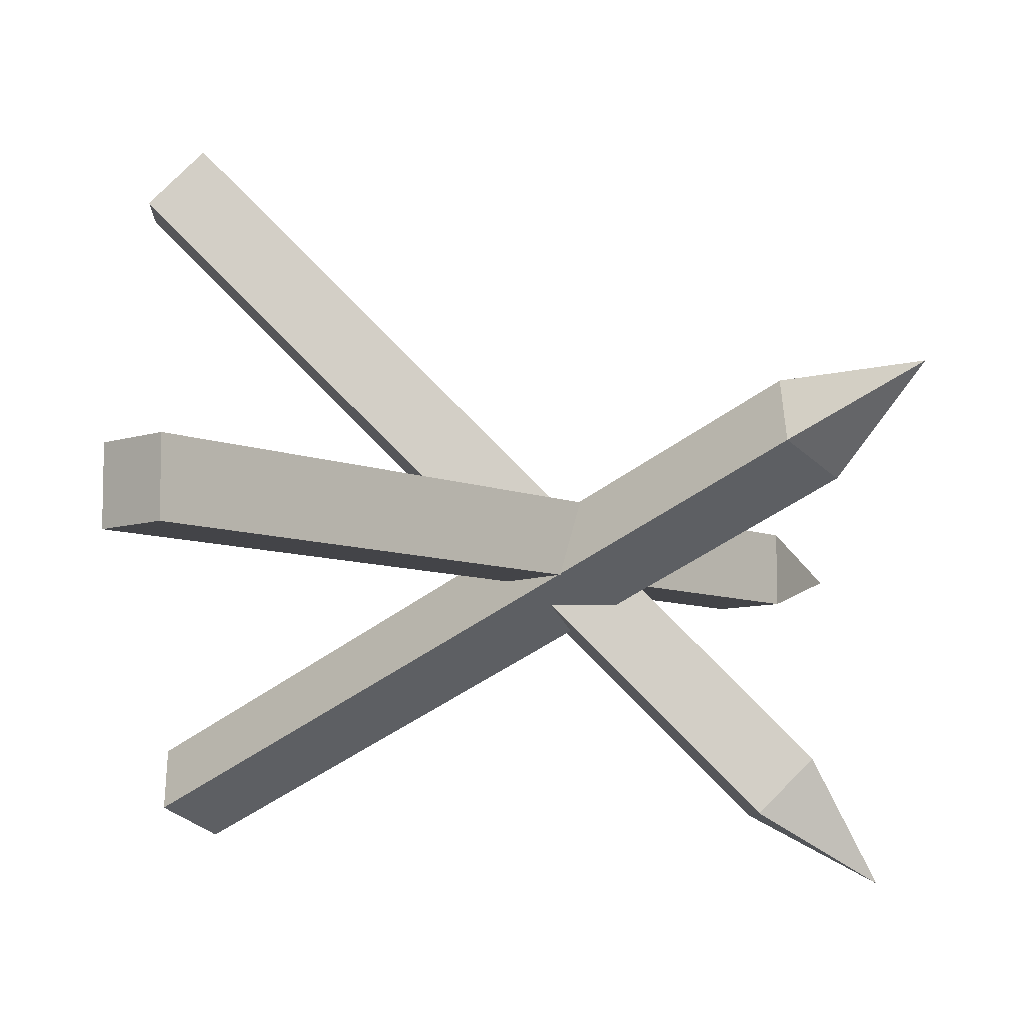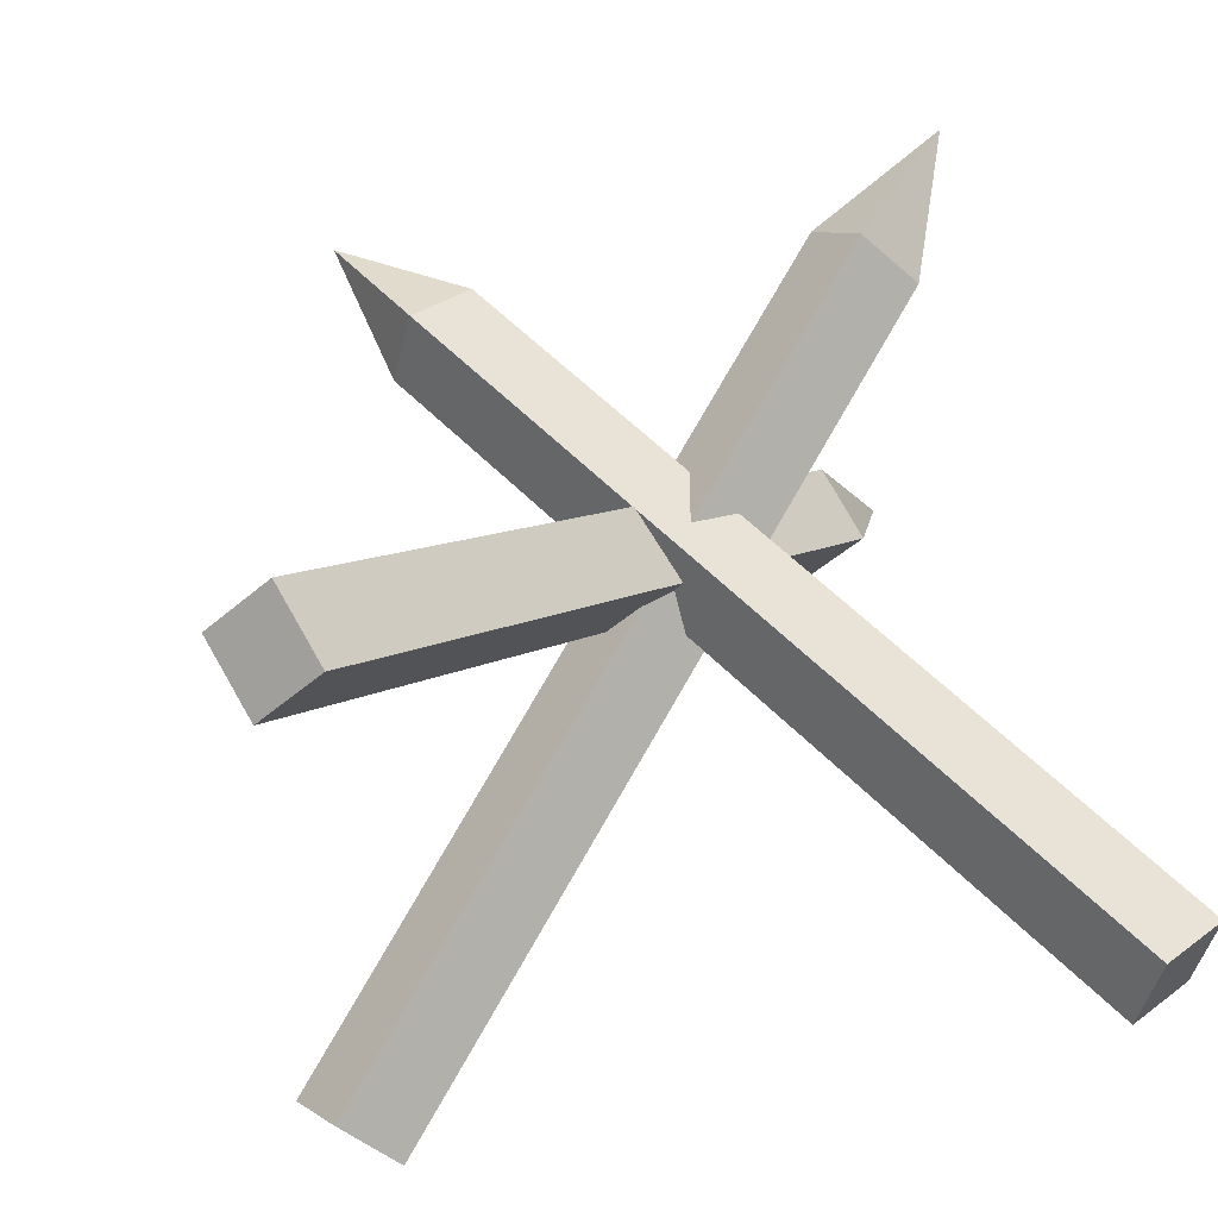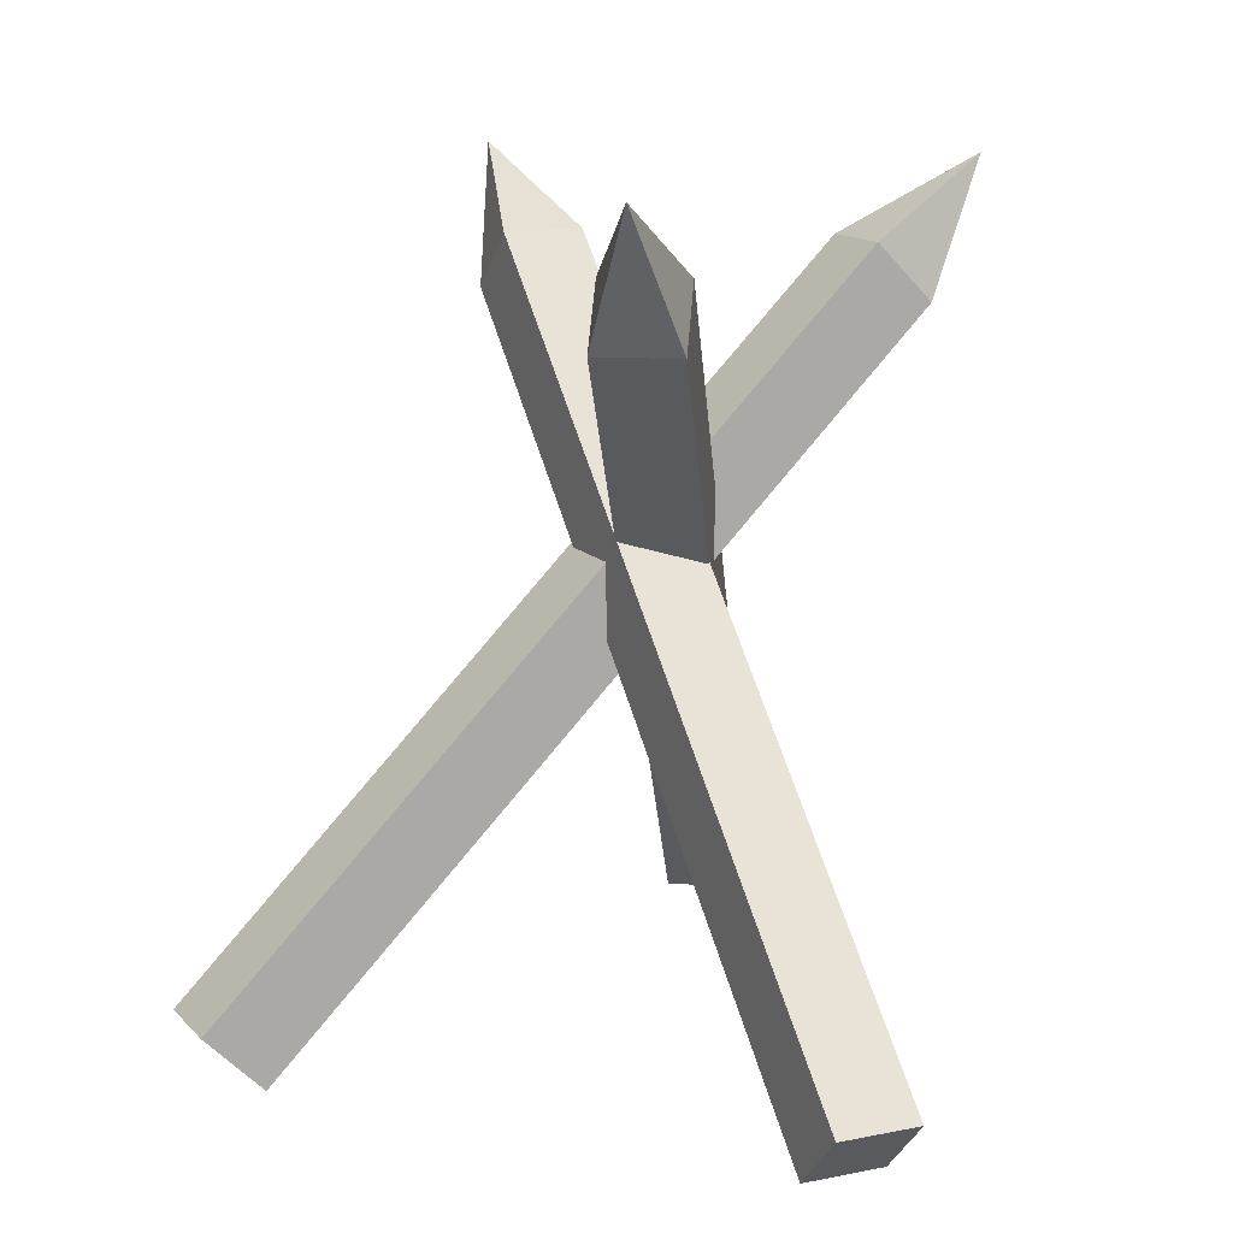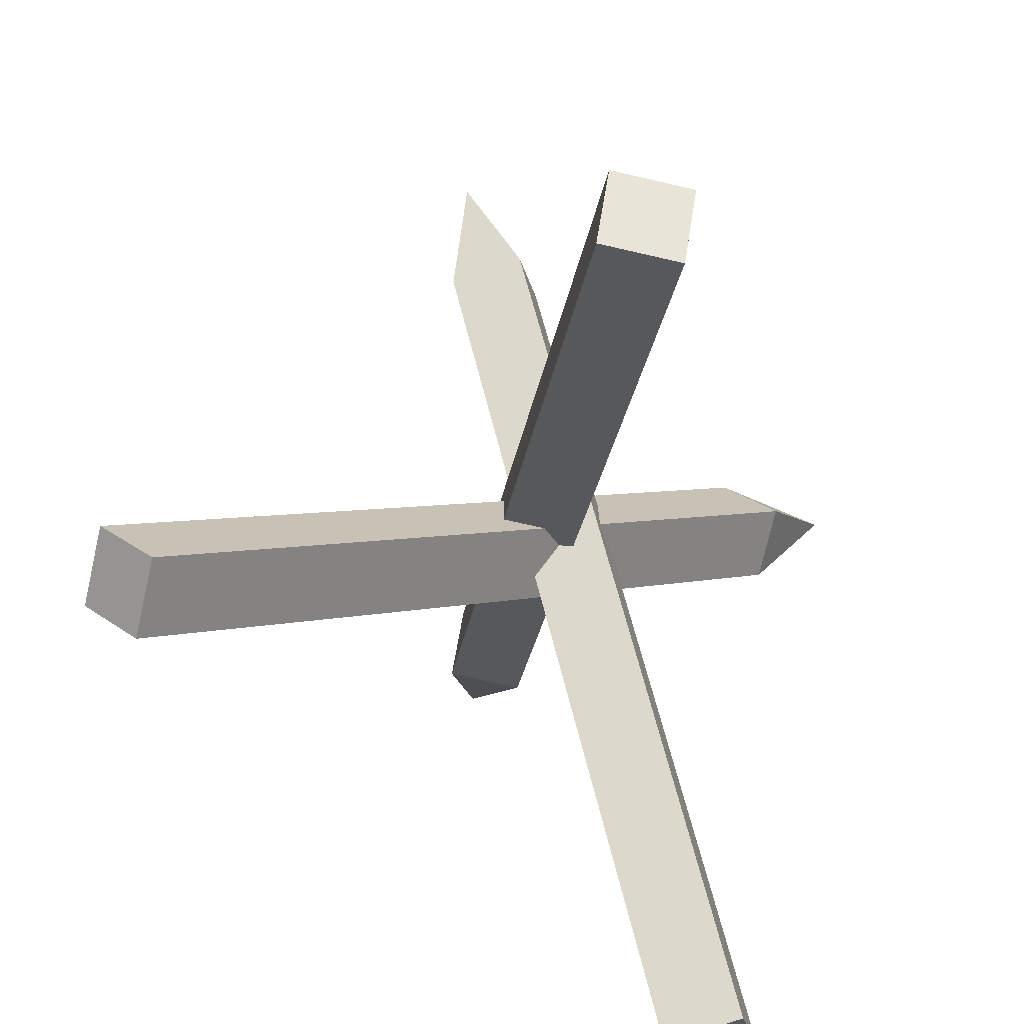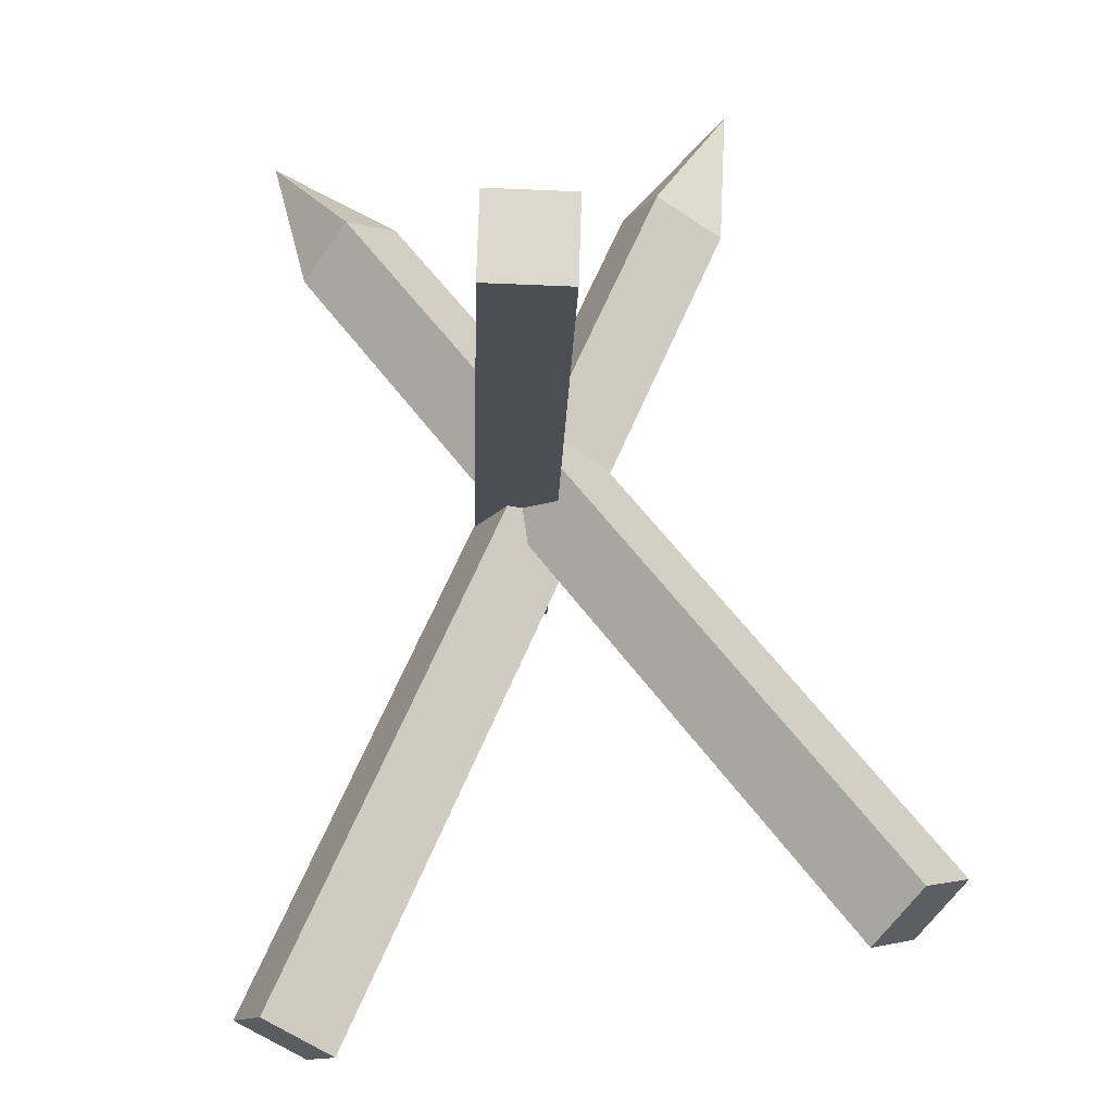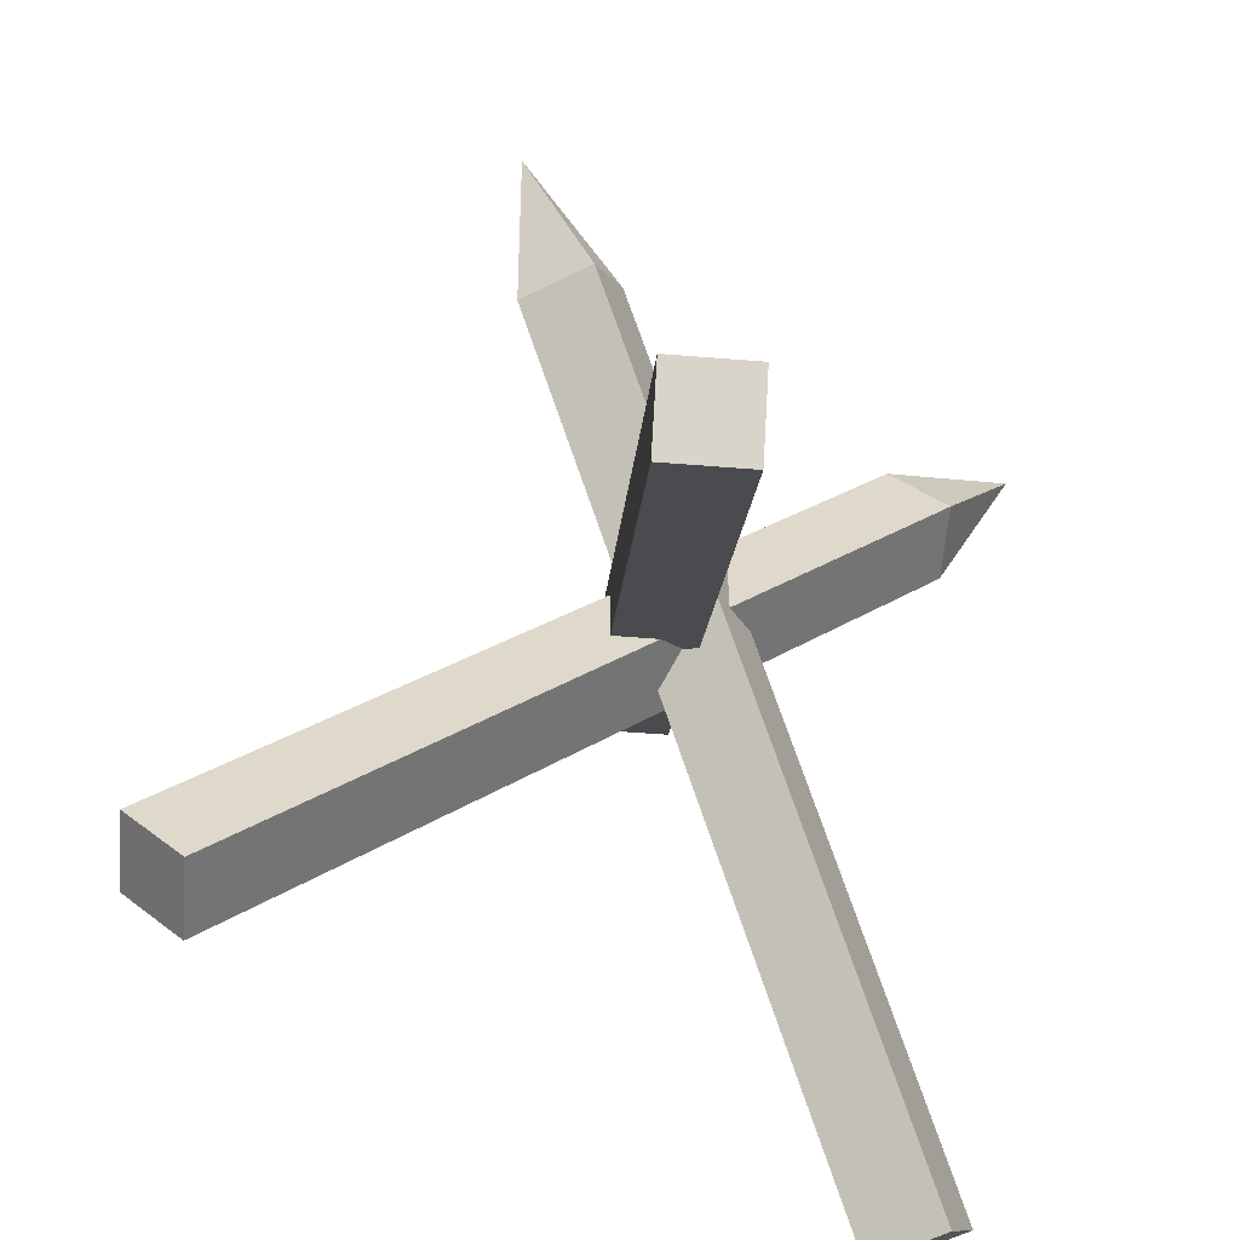
<metadata>
{"format":"obj","ext":"obj","renderer":"f3d","projection":"perspective","resolution":1024,"background":"white","views":[{"elev":-8.3,"azim":-92.8,"up":"+Y"},{"elev":-46.3,"azim":-45.2,"up":"+Z"},{"elev":13.1,"azim":-115.1,"up":"+Z"},{"elev":-73.8,"azim":-102.9,"up":"+Z"},{"elev":-62.3,"azim":55.6,"up":"+Z"},{"elev":-59.0,"azim":-94.7,"up":"+Z"}]}
</metadata>
<code>
g pumpkins_2_hedgehog
v 0.8388 0.122 1.874
v -1.149 0.122 -0.114
v -1.149 -0.122 -0.114
v 0.8388 -0.122 1.874
v -1.323 -0.122 0.06027
v -1.323 0.122 0.06027
v 0.6645 0.122 2.048
v 0.6645 -0.122 2.048
v -1.149 0.122 -0.114
v -1.323 0.122 0.06027
v -1.323 -0.122 0.06027
v -1.149 -0.122 -0.114
v 0.8388 -0.122 1.874
v -1.149 -0.122 -0.114
v -1.323 -0.122 0.06027
v 0.6645 -0.122 2.048
v 1.062 4.769e-07 2.271
v 0.6645 0.122 2.048
v 0.8388 0.122 1.874
v 0.8388 0.122 1.874
v 0.8388 -0.122 1.874
v 1.062 4.769e-07 2.271
v 0.6645 -0.122 2.048
v 0.6645 0.122 2.048
v 1.062 4.769e-07 2.271
v 0.8388 -0.122 1.874
v 0.6645 -0.122 2.048
v 1.062 4.769e-07 2.271
v -1.149 0.122 -0.114
v 0.8388 0.122 1.874
v 0.6645 0.122 2.048
v -1.323 0.122 0.06027
v -0.7052 0.2239 1.874
v 0.9812 -0.8284 -0.114
v 1.11 -0.6213 -0.114
v -0.576 0.431 1.874
v 1.258 -0.7136 0.06027
v 1.129 -0.9207 0.06027
v -0.5573 0.1316 2.048
v -0.4281 0.3387 2.048
v 0.9812 -0.8284 -0.114
v 1.129 -0.9207 0.06027
v 1.258 -0.7136 0.06027
v 1.11 -0.6213 -0.114
v -0.576 0.431 1.874
v 1.11 -0.6213 -0.114
v 1.258 -0.7136 0.06027
v -0.4281 0.3387 2.048
v -0.8299 0.4455 2.271
v -0.5573 0.1316 2.048
v -0.7052 0.2239 1.874
v -0.7052 0.2239 1.874
v -0.576 0.431 1.874
v -0.8299 0.4455 2.271
v -0.4281 0.3387 2.048
v -0.5573 0.1316 2.048
v -0.8299 0.4455 2.271
v -0.576 0.431 1.874
v -0.4281 0.3387 2.048
v -0.8299 0.4455 2.271
v 0.9812 -0.8284 -0.114
v -0.7052 0.2239 1.874
v -0.5573 0.1316 2.048
v 1.129 -0.9207 0.06027
v 0.2235 -0.8723 1.874
v 0.2235 1.116 -0.114
v -0.02055 1.116 -0.114
v -0.02054 -0.8723 1.874
v -0.02055 1.29 0.06027
v 0.2235 1.29 0.06027
v 0.2235 -0.698 2.048
v -0.02054 -0.698 2.048
v 0.2235 1.116 -0.114
v 0.2235 1.29 0.06027
v -0.02055 1.29 0.06027
v -0.02055 1.116 -0.114
v -0.02054 -0.8723 1.874
v -0.02055 1.116 -0.114
v -0.02055 1.29 0.06027
v -0.02054 -0.698 2.048
v 0.1015 -1.095 2.271
v 0.2235 -0.698 2.048
v 0.2235 -0.8723 1.874
v 0.2235 -0.8723 1.874
v -0.02054 -0.8723 1.874
v 0.1015 -1.095 2.271
v -0.02054 -0.698 2.048
v 0.2235 -0.698 2.048
v 0.1015 -1.095 2.271
v -0.02054 -0.8723 1.874
v -0.02054 -0.698 2.048
v 0.1015 -1.095 2.271
v 0.2235 1.116 -0.114
v 0.2235 -0.8723 1.874
v 0.2235 -0.698 2.048
v 0.2235 1.29 0.06027
g pumpkins_2_hedgehog_0
f 3 2 1
f 4 3 1
f 7 6 5
f 8 7 5
f 11 10 9
f 12 11 9
f 15 14 13
f 16 15 13
f 19 18 17
f 22 21 20
f 25 24 23
f 28 27 26
f 31 30 29
f 32 31 29
f 35 34 33
f 36 35 33
f 39 38 37
f 40 39 37
f 43 42 41
f 44 43 41
f 47 46 45
f 48 47 45
f 51 50 49
f 54 53 52
f 57 56 55
f 60 59 58
f 63 62 61
f 64 63 61
f 67 66 65
f 68 67 65
f 71 70 69
f 72 71 69
f 75 74 73
f 76 75 73
f 79 78 77
f 80 79 77
f 83 82 81
f 86 85 84
f 89 88 87
f 92 91 90
f 95 94 93
f 96 95 93

</code>
